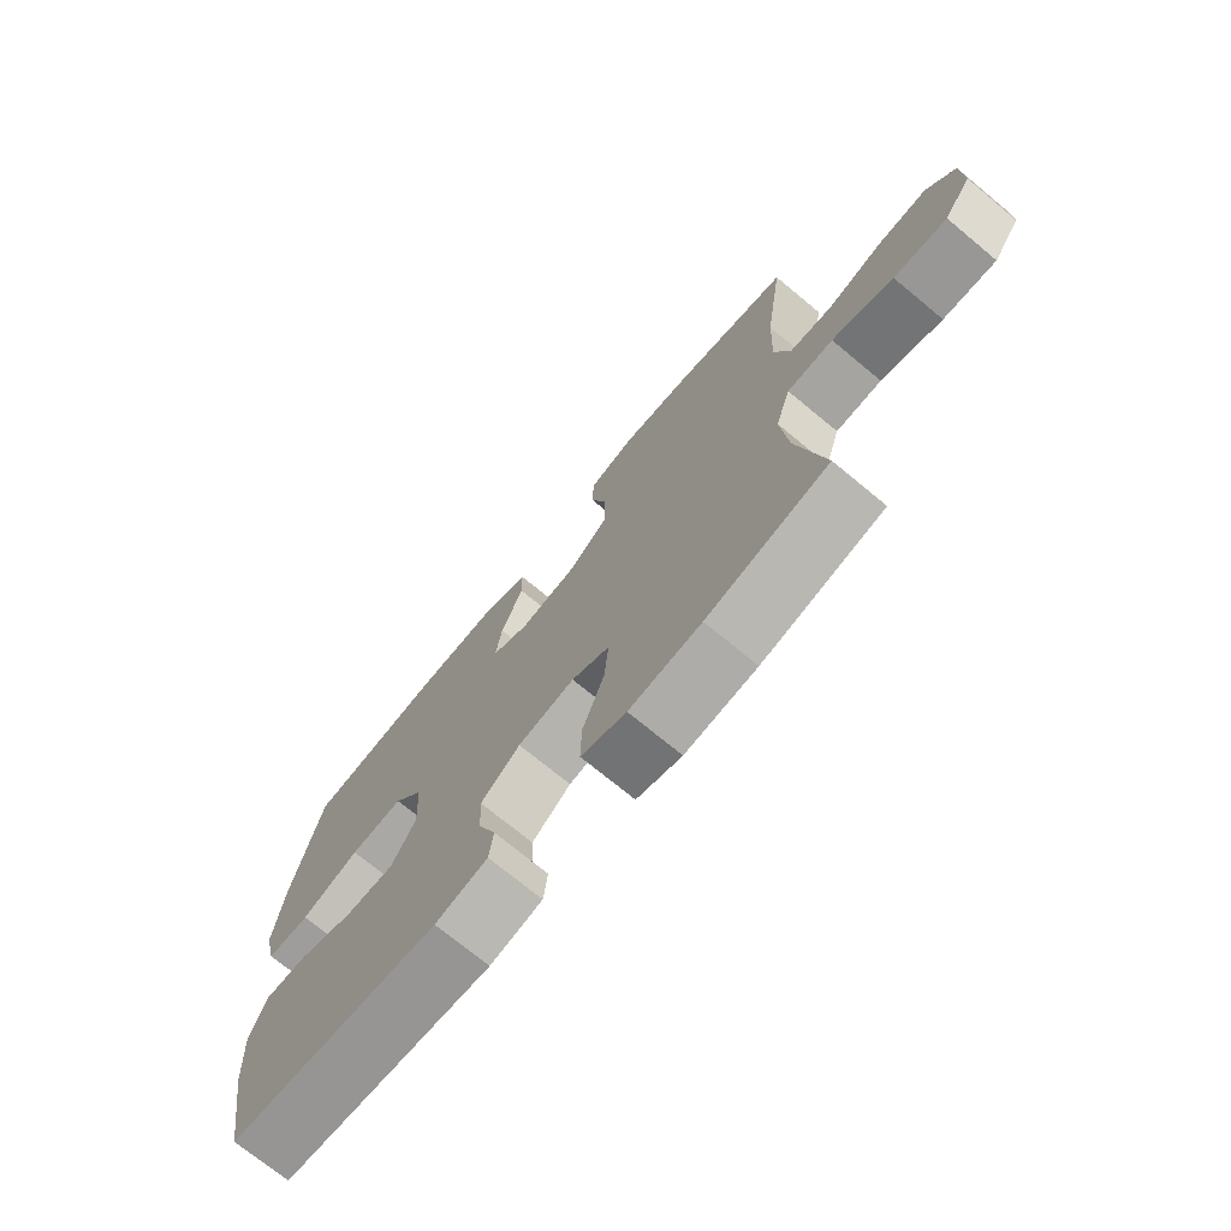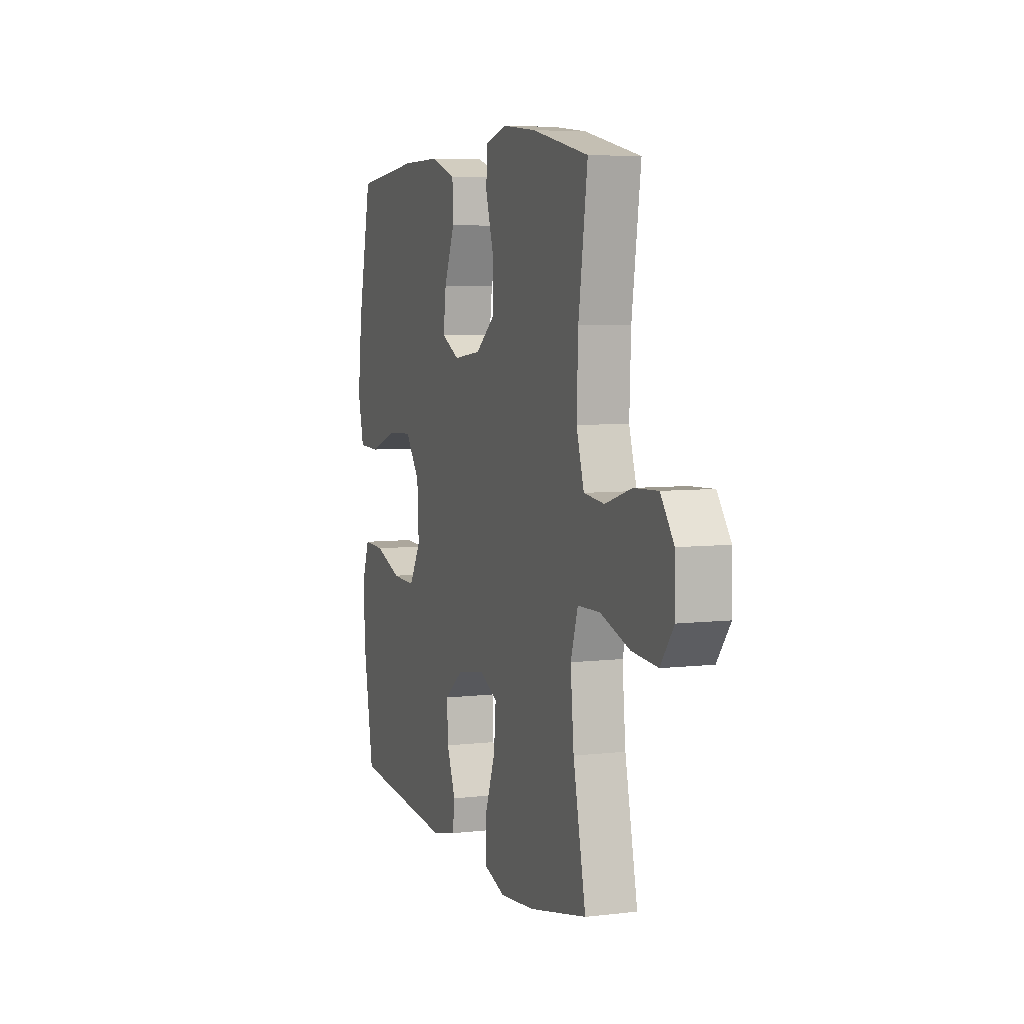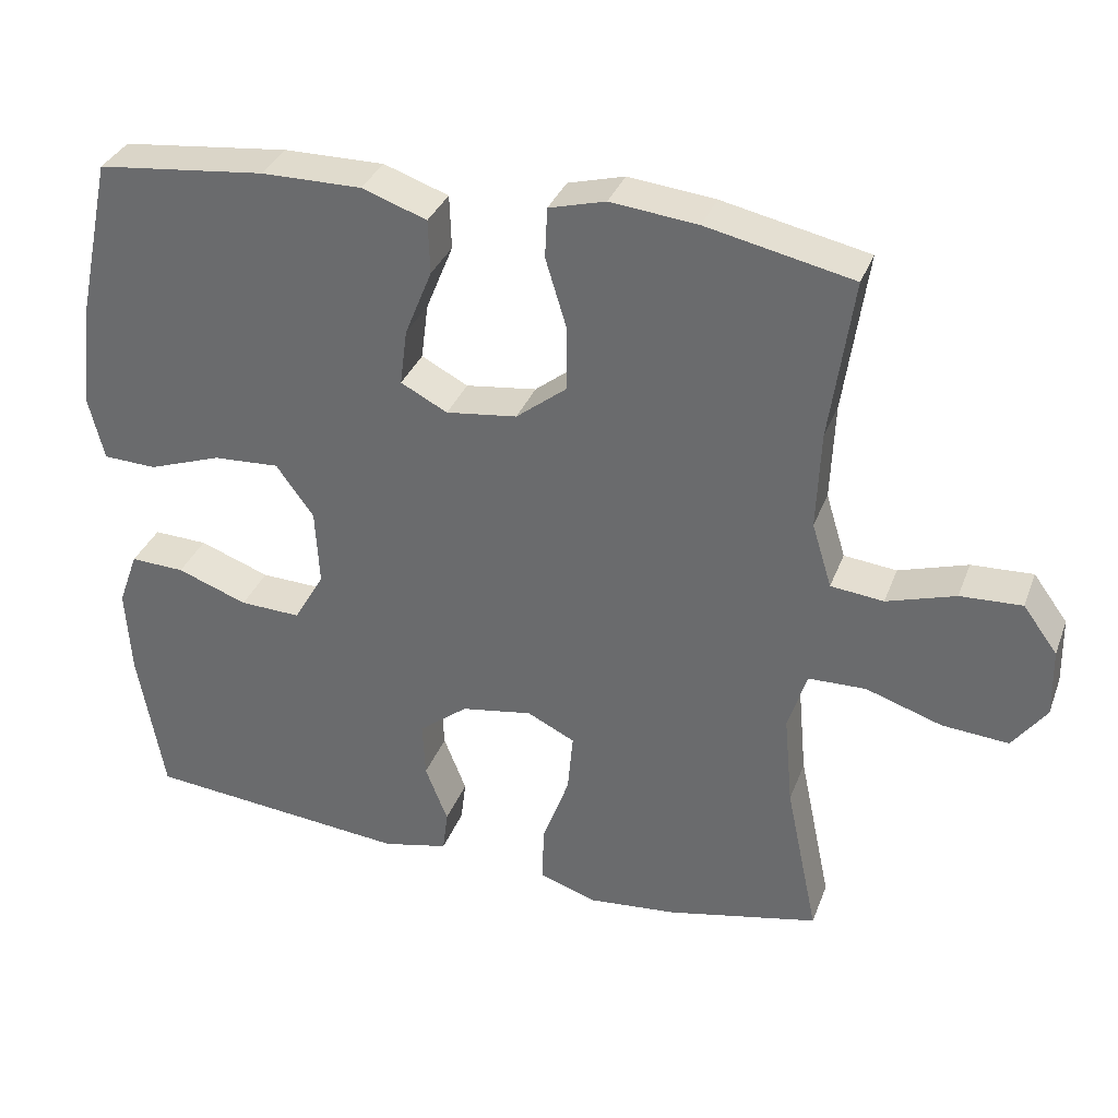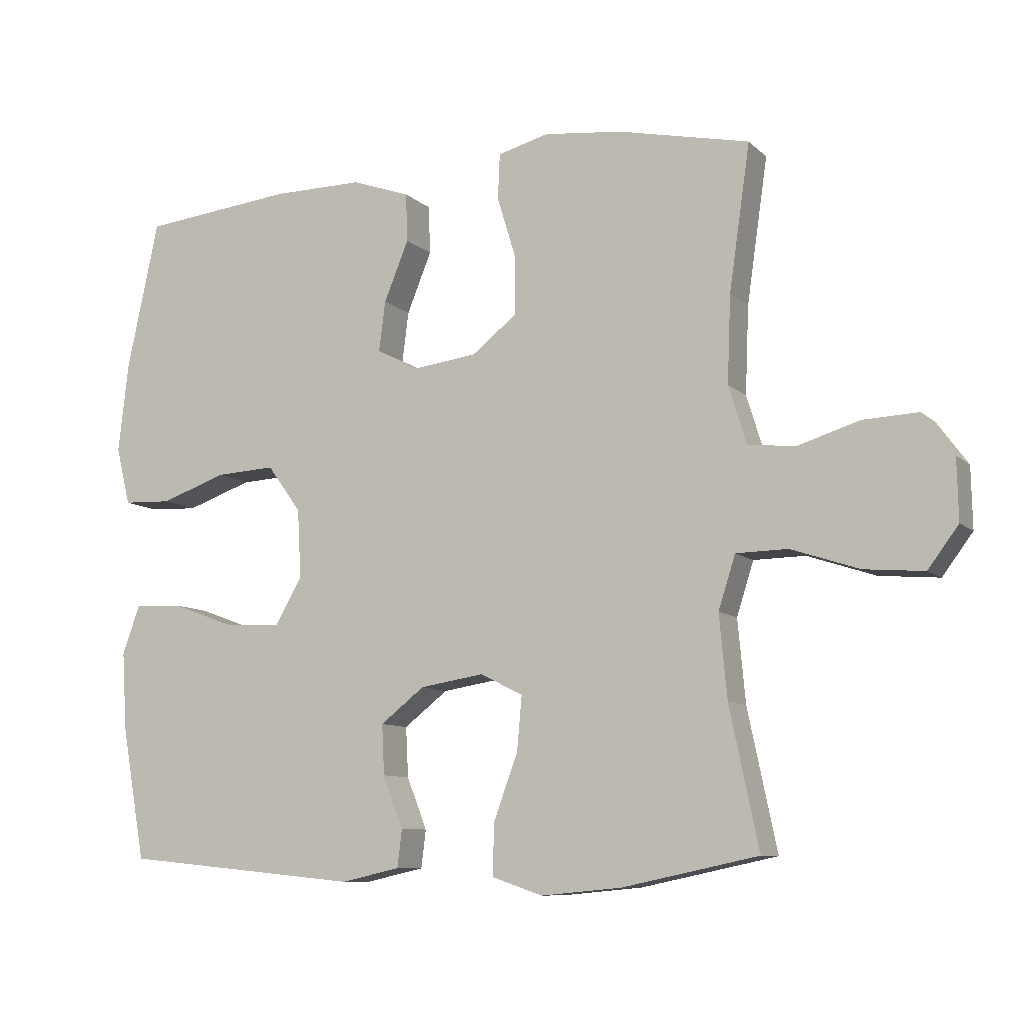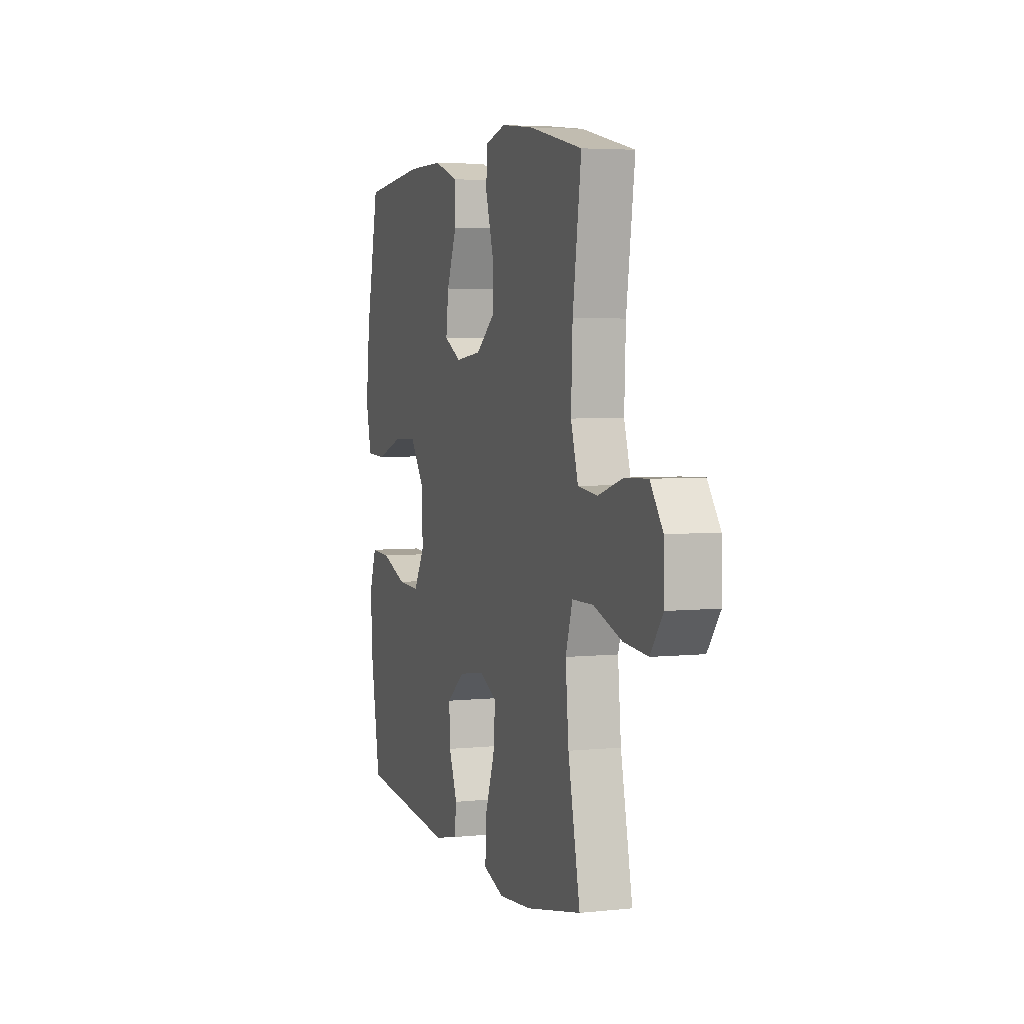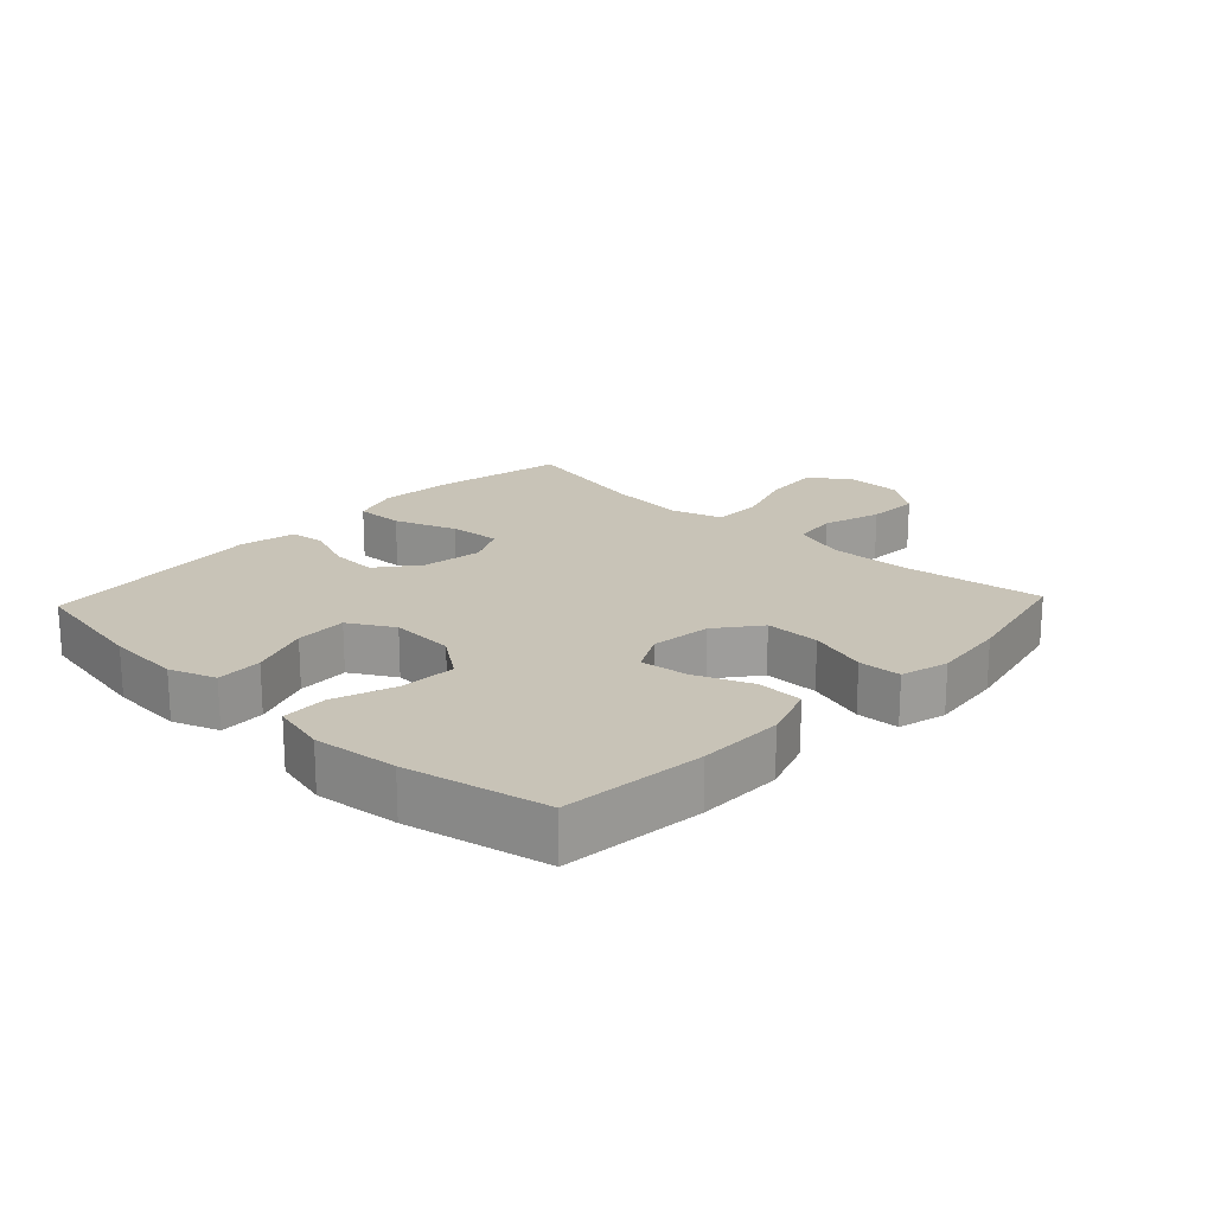
<metadata>
{"format":"obj","ext":"obj","renderer":"f3d","projection":"perspective","resolution":1024,"background":"white","views":[{"elev":-72.4,"azim":50.4,"up":"+Z"},{"elev":5.9,"azim":70.1,"up":"+Z"},{"elev":33.5,"azim":18.9,"up":"+Z"},{"elev":-9.1,"azim":25.4,"up":"+Z"},{"elev":4.5,"azim":71.3,"up":"+Z"},{"elev":19.7,"azim":-46.7,"up":"+Y"}]}
</metadata>
<code>
o path3826
v 0.4271 0.0375 -0.2919
v 0.4155 0.0375 -0.1673
v 0.4411 0.0375 -0.08719
v 0.5187 0.0375 -0.08572
v 0.6213 0.0375 -0.1199
v 0.7109 0.0375 -0.1274
v 0.7567 0.0375 -0.06612
v 0.7548 0.0375 0.02547
v 0.7084 0.0375 0.08871
v 0.6253 0.0375 0.08505
v 0.5324 0.0375 0.05627
v 0.4611 0.0375 0.06424
v 0.4343 0.0375 0.1514
v 0.4396 0.0375 0.2827
v 0.471 0.0375 0.5009
v 0.2735 0.0375 0.544
v 0.1555 0.0375 0.557
v 0.0791 0.0375 0.5366
v 0.07602 0.0375 0.4685
v 0.1045 0.0375 0.3753
v 0.1046 0.0375 0.2884
v 0.03616 0.0375 0.2348
v -0.06 0.0375 0.2227
v -0.123 0.0375 0.2557
v -0.1134 0.0375 0.3312
v -0.0764 0.0375 0.4222
v -0.07889 0.0375 0.4953
v -0.1667 0.0375 0.526
v -0.3027 0.0375 0.5253
v -0.5307 0.0375 0.5009
v -0.5787 0.0375 0.2761
v -0.5937 0.0375 0.142
v -0.5727 0.0375 0.05527
v -0.5001 0.0375 0.05236
v -0.4013 0.0375 0.08689
v -0.3116 0.0375 0.09175
v -0.2607 0.0375 0.02171
v -0.2552 0.0375 -0.08093
v -0.2961 0.0375 -0.152
v -0.3785 0.0375 -0.1487
v -0.4736 0.0375 -0.1136
v -0.547 0.0375 -0.1105
v -0.5735 0.0375 -0.1841
v -0.5661 0.0375 -0.3018
v -0.5307 0.0375 -0.501
v -0.1734 0.0375 -0.5362
v -0.08487 0.0375 -0.5165
v -0.07787 0.0375 -0.4597
v -0.1083 0.0375 -0.3822
v -0.112 0.0375 -0.307
v -0.04581 0.0375 -0.2553
v 0.0501 0.0375 -0.2399
v 0.1146 0.0375 -0.2717
v 0.1073 0.0375 -0.353
v 0.07097 0.0375 -0.4523
v 0.06894 0.0375 -0.5294
v 0.1453 0.0375 -0.5552
v 0.2664 0.0375 -0.5441
v 0.471 0.0375 -0.501
v 0.4271 -0.0375 -0.2919
v 0.4155 -0.0375 -0.1673
v 0.4411 -0.0375 -0.08719
v 0.5187 -0.0375 -0.08572
v 0.6213 -0.0375 -0.1199
v 0.7109 -0.0375 -0.1274
v 0.7567 -0.0375 -0.06612
v 0.7548 -0.0375 0.02547
v 0.7084 -0.0375 0.08871
v 0.6253 -0.0375 0.08505
v 0.5324 -0.0375 0.05627
v 0.4611 -0.0375 0.06424
v 0.4343 -0.0375 0.1514
v 0.4396 -0.0375 0.2827
v 0.471 -0.0375 0.5009
v 0.2735 -0.0375 0.544
v 0.1555 -0.0375 0.557
v 0.0791 -0.0375 0.5366
v 0.07602 -0.0375 0.4685
v 0.1045 -0.0375 0.3753
v 0.1046 -0.0375 0.2884
v 0.03616 -0.0375 0.2348
v -0.06 -0.0375 0.2227
v -0.123 -0.0375 0.2557
v -0.1134 -0.0375 0.3312
v -0.0764 -0.0375 0.4222
v -0.07889 -0.0375 0.4953
v -0.1667 -0.0375 0.526
v -0.3027 -0.0375 0.5253
v -0.5307 -0.0375 0.5009
v -0.5787 -0.0375 0.2761
v -0.5937 -0.0375 0.142
v -0.5727 -0.0375 0.05527
v -0.5001 -0.0375 0.05236
v -0.4013 -0.0375 0.08689
v -0.3116 -0.0375 0.09175
v -0.2607 -0.0375 0.02171
v -0.2552 -0.0375 -0.08093
v -0.2961 -0.0375 -0.152
v -0.3785 -0.0375 -0.1487
v -0.4736 -0.0375 -0.1136
v -0.547 -0.0375 -0.1105
v -0.5735 -0.0375 -0.1841
v -0.5661 -0.0375 -0.3018
v -0.5307 -0.0375 -0.501
v -0.1734 -0.0375 -0.5362
v -0.08487 -0.0375 -0.5165
v -0.07787 -0.0375 -0.4597
v -0.1083 -0.0375 -0.3822
v -0.112 -0.0375 -0.307
v -0.04581 -0.0375 -0.2553
v 0.0501 -0.0375 -0.2399
v 0.1146 -0.0375 -0.2717
v 0.1073 -0.0375 -0.353
v 0.07097 -0.0375 -0.4523
v 0.06894 -0.0375 -0.5294
v 0.1453 -0.0375 -0.5552
v 0.2664 -0.0375 -0.5441
v 0.471 -0.0375 -0.501
v 0.7109 0.0375 -0.1274
v 0.7567 0.0375 -0.06612
v 0.7548 0.0375 0.02547
v 0.7084 0.0375 0.08871
v 0.6213 0.0375 -0.1199
v 0.6253 0.0375 0.08505
v 0.5324 0.0375 0.05627
v 0.5187 0.0375 -0.08572
v 0.4611 0.0375 0.06424
v 0.4611 0.0375 0.06424
v 0.4411 0.0375 -0.08719
v 0.4411 0.0375 -0.08719
v 0.4343 0.0375 0.1514
v 0.4396 0.0375 0.2827
v 0.471 0.0375 0.5009
v 0.471 0.0375 0.5009
v 0.471 0.0375 -0.501
v 0.471 0.0375 -0.501
v 0.4271 0.0375 -0.2919
v 0.4155 0.0375 -0.1673
v 0.2735 0.0375 0.544
v 0.2664 0.0375 -0.5441
v 0.1555 0.0375 0.557
v 0.1453 0.0375 -0.5552
v 0.0791 0.0375 0.5366
v 0.0791 0.0375 0.5366
v 0.06894 0.0375 -0.5294
v 0.06894 0.0375 -0.5294
v 0.1146 0.0375 -0.2717
v 0.1146 0.0375 -0.2717
v 0.1073 0.0375 -0.353
v 0.0501 0.0375 -0.2399
v 0.1045 0.0375 0.3753
v 0.1046 0.0375 0.2884
v 0.07097 0.0375 -0.4523
v 0.03616 0.0375 0.2348
v 0.07602 0.0375 0.4685
v -0.04581 0.0375 -0.2553
v -0.06 0.0375 0.2227
v -0.112 0.0375 -0.307
v -0.123 0.0375 0.2557
v -0.123 0.0375 0.2557
v -0.1134 0.0375 0.3312
v -0.0764 0.0375 0.4222
v -0.07889 0.0375 0.4953
v -0.07889 0.0375 0.4953
v -0.08487 0.0375 -0.5165
v -0.08487 0.0375 -0.5165
v -0.07787 0.0375 -0.4597
v -0.1083 0.0375 -0.3822
v -0.1667 0.0375 0.526
v -0.1734 0.0375 -0.5362
v -0.3027 0.0375 0.5253
v -0.2607 0.0375 0.02171
v -0.2552 0.0375 -0.08093
v -0.2961 0.0375 -0.152
v -0.2961 0.0375 -0.152
v -0.3116 0.0375 0.09175
v -0.3785 0.0375 -0.1487
v -0.4013 0.0375 0.08689
v -0.4736 0.0375 -0.1136
v -0.5001 0.0375 0.05236
v -0.5307 0.0375 -0.501
v -0.5307 0.0375 -0.501
v -0.547 0.0375 -0.1105
v -0.547 0.0375 -0.1105
v -0.5727 0.0375 0.05527
v -0.5727 0.0375 0.05527
v -0.5307 0.0375 0.5009
v -0.5307 0.0375 0.5009
v -0.5735 0.0375 -0.1841
v -0.5661 0.0375 -0.3018
v -0.5787 0.0375 0.2761
v -0.5937 0.0375 0.142
v 0.7109 -0.0375 -0.1274
v 0.7567 -0.0375 -0.06612
v 0.7548 -0.0375 0.02547
v 0.7084 -0.0375 0.08871
v 0.6213 -0.0375 -0.1199
v 0.6253 -0.0375 0.08505
v 0.5324 -0.0375 0.05627
v 0.5187 -0.0375 -0.08572
v 0.4611 -0.0375 0.06424
v 0.4611 -0.0375 0.06424
v 0.4411 -0.0375 -0.08719
v 0.4411 -0.0375 -0.08719
v 0.4343 -0.0375 0.1514
v 0.4396 -0.0375 0.2827
v 0.471 -0.0375 0.5009
v 0.471 -0.0375 0.5009
v 0.471 -0.0375 -0.501
v 0.471 -0.0375 -0.501
v 0.4271 -0.0375 -0.2919
v 0.4155 -0.0375 -0.1673
v 0.2735 -0.0375 0.544
v 0.2664 -0.0375 -0.5441
v 0.1555 -0.0375 0.557
v 0.1453 -0.0375 -0.5552
v 0.0791 -0.0375 0.5366
v 0.0791 -0.0375 0.5366
v 0.06894 -0.0375 -0.5294
v 0.06894 -0.0375 -0.5294
v 0.1146 -0.0375 -0.2717
v 0.1146 -0.0375 -0.2717
v 0.1073 -0.0375 -0.353
v 0.0501 -0.0375 -0.2399
v 0.1045 -0.0375 0.3753
v 0.1046 -0.0375 0.2884
v 0.07097 -0.0375 -0.4523
v 0.03616 -0.0375 0.2348
v 0.07602 -0.0375 0.4685
v -0.04581 -0.0375 -0.2553
v -0.06 -0.0375 0.2227
v -0.112 -0.0375 -0.307
v -0.123 -0.0375 0.2557
v -0.123 -0.0375 0.2557
v -0.1134 -0.0375 0.3312
v -0.0764 -0.0375 0.4222
v -0.07889 -0.0375 0.4953
v -0.07889 -0.0375 0.4953
v -0.08487 -0.0375 -0.5165
v -0.08487 -0.0375 -0.5165
v -0.07787 -0.0375 -0.4597
v -0.1083 -0.0375 -0.3822
v -0.1667 -0.0375 0.526
v -0.1734 -0.0375 -0.5362
v -0.3027 -0.0375 0.5253
v -0.2607 -0.0375 0.02171
v -0.2552 -0.0375 -0.08093
v -0.2961 -0.0375 -0.152
v -0.2961 -0.0375 -0.152
v -0.3116 -0.0375 0.09175
v -0.3785 -0.0375 -0.1487
v -0.4013 -0.0375 0.08689
v -0.4736 -0.0375 -0.1136
v -0.5001 -0.0375 0.05236
v -0.5307 -0.0375 -0.501
v -0.5307 -0.0375 -0.501
v -0.547 -0.0375 -0.1105
v -0.547 -0.0375 -0.1105
v -0.5727 -0.0375 0.05527
v -0.5727 -0.0375 0.05527
v -0.5307 -0.0375 0.5009
v -0.5307 -0.0375 0.5009
v -0.5735 -0.0375 -0.1841
v -0.5661 -0.0375 -0.3018
v -0.5787 -0.0375 0.2761
v -0.5937 -0.0375 0.142
f 225 215 229
f 195 197 194
f 223 211 221
f 214 223 216
f 246 224 231
f 242 248 244
f 198 195 196
f 201 200 199
f 197 199 200
f 233 246 231
f 245 250 233
f 203 200 201
f 247 224 246
f 221 203 224
f 248 232 247
f 251 255 248
f 242 244 241
f 213 206 207
f 228 203 201
f 253 263 251
f 266 254 252
f 235 236 243
f 252 250 265
f 224 203 228
f 250 246 233
f 219 216 227
f 245 235 243
f 265 250 245
f 247 232 230
f 194 197 193
f 225 226 206
f 215 225 213
f 221 211 212
f 211 223 214
f 221 212 203
f 213 225 206
f 232 248 242
f 245 233 235
f 226 205 206
f 266 252 265
f 228 201 205
f 247 230 224
f 229 215 217
f 263 264 251
f 264 255 251
f 244 248 255
f 257 263 253
f 228 205 226
f 199 197 198
f 265 245 261
f 227 216 223
f 198 197 195
f 239 241 244
f 209 211 214
f 259 254 266
f 243 236 237
f 231 224 228
f 6 7 66 65
f 7 8 67 66
f 8 9 68 67
f 5 6 65 64
f 9 10 69 68
f 10 11 70 69
f 4 5 64 63
f 11 128 202 70
f 130 4 63 204
f 12 13 72 71
f 14 134 208 73
f 136 1 60 210
f 2 3 62 61
f 13 14 73 72
f 1 2 61 60
f 15 16 75 74
f 58 59 118 117
f 16 17 76 75
f 57 58 117 116
f 17 144 218 76
f 146 57 116 220
f 148 54 113 222
f 52 53 112 111
f 20 21 80 79
f 55 56 115 114
f 54 55 114 113
f 21 22 81 80
f 19 20 79 78
f 18 19 78 77
f 51 52 111 110
f 22 23 82 81
f 50 51 110 109
f 23 160 234 82
f 25 26 85 84
f 26 164 238 85
f 166 48 107 240
f 48 49 108 107
f 27 28 87 86
f 46 47 106 105
f 49 50 109 108
f 24 25 84 83
f 28 29 88 87
f 37 38 97 96
f 38 175 249 97
f 36 37 96 95
f 39 40 99 98
f 35 36 95 94
f 40 41 100 99
f 34 35 94 93
f 182 46 105 256
f 41 184 258 100
f 186 34 93 260
f 29 188 262 88
f 42 43 102 101
f 44 45 104 103
f 43 44 103 102
f 30 31 90 89
f 32 33 92 91
f 31 32 91 90
f 151 155 141
f 121 120 123
f 149 147 137
f 140 142 149
f 172 157 150
f 168 170 174
f 124 122 121
f 127 125 126
f 123 126 125
f 159 157 172
f 171 159 176
f 129 127 126
f 173 172 150
f 147 150 129
f 174 173 158
f 177 174 181
f 168 167 170
f 139 133 132
f 154 127 129
f 179 177 189
f 192 178 180
f 161 169 162
f 178 191 176
f 150 154 129
f 176 159 172
f 145 153 142
f 171 169 161
f 191 171 176
f 173 156 158
f 120 119 123
f 151 132 152
f 141 139 151
f 147 138 137
f 137 140 149
f 147 129 138
f 139 132 151
f 158 168 174
f 171 161 159
f 152 132 131
f 192 191 178
f 154 131 127
f 173 150 156
f 155 143 141
f 189 177 190
f 190 177 181
f 170 181 174
f 183 179 189
f 154 152 131
f 125 124 123
f 191 187 171
f 153 149 142
f 124 121 123
f 165 170 167
f 135 140 137
f 185 192 180
f 169 163 162
f 157 154 150

</code>
